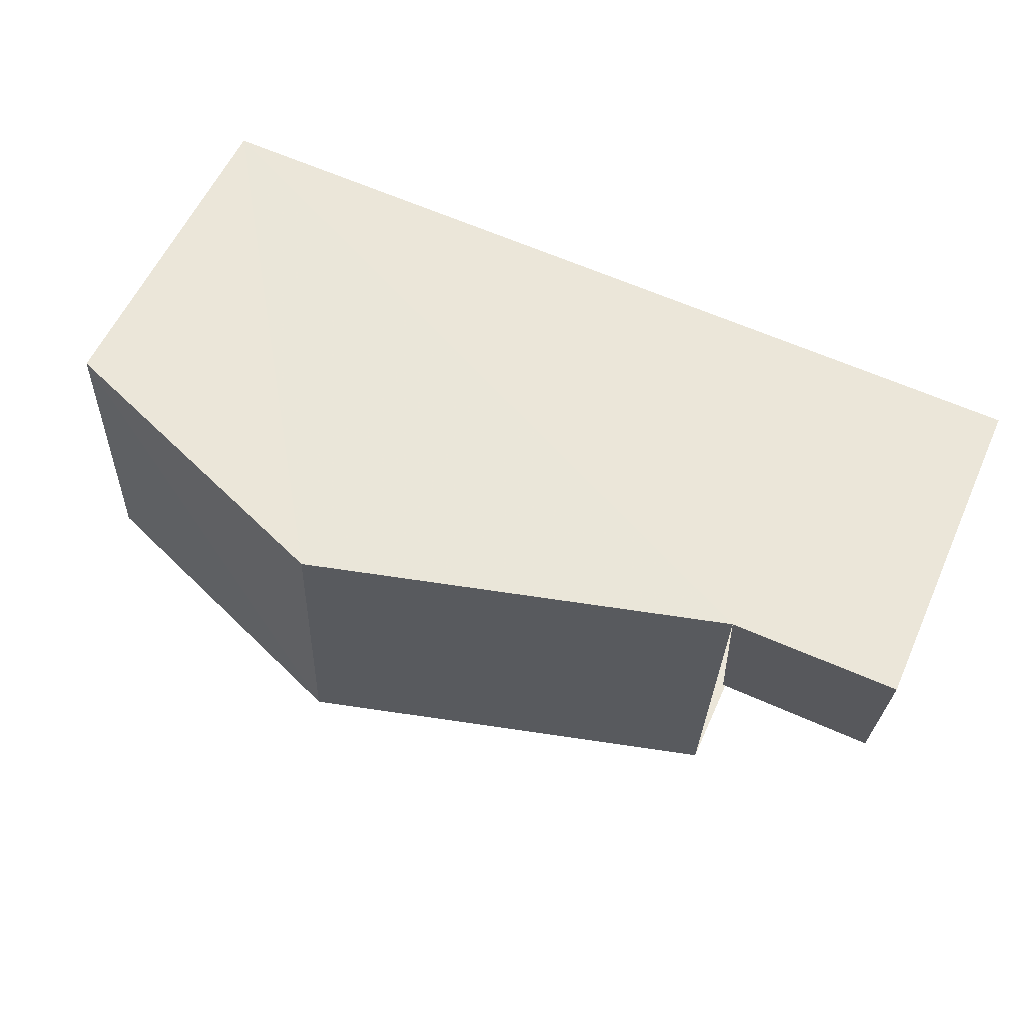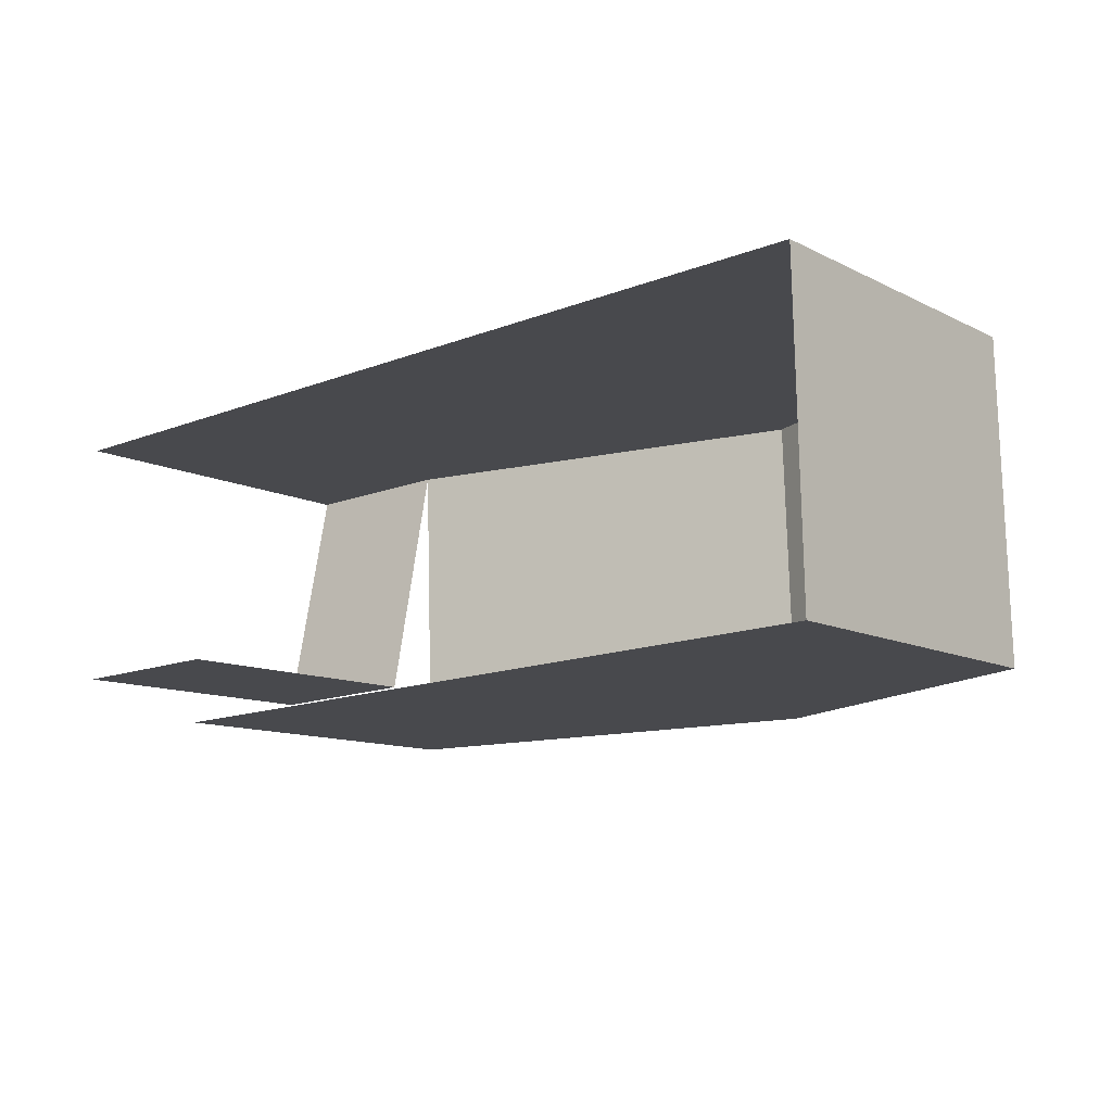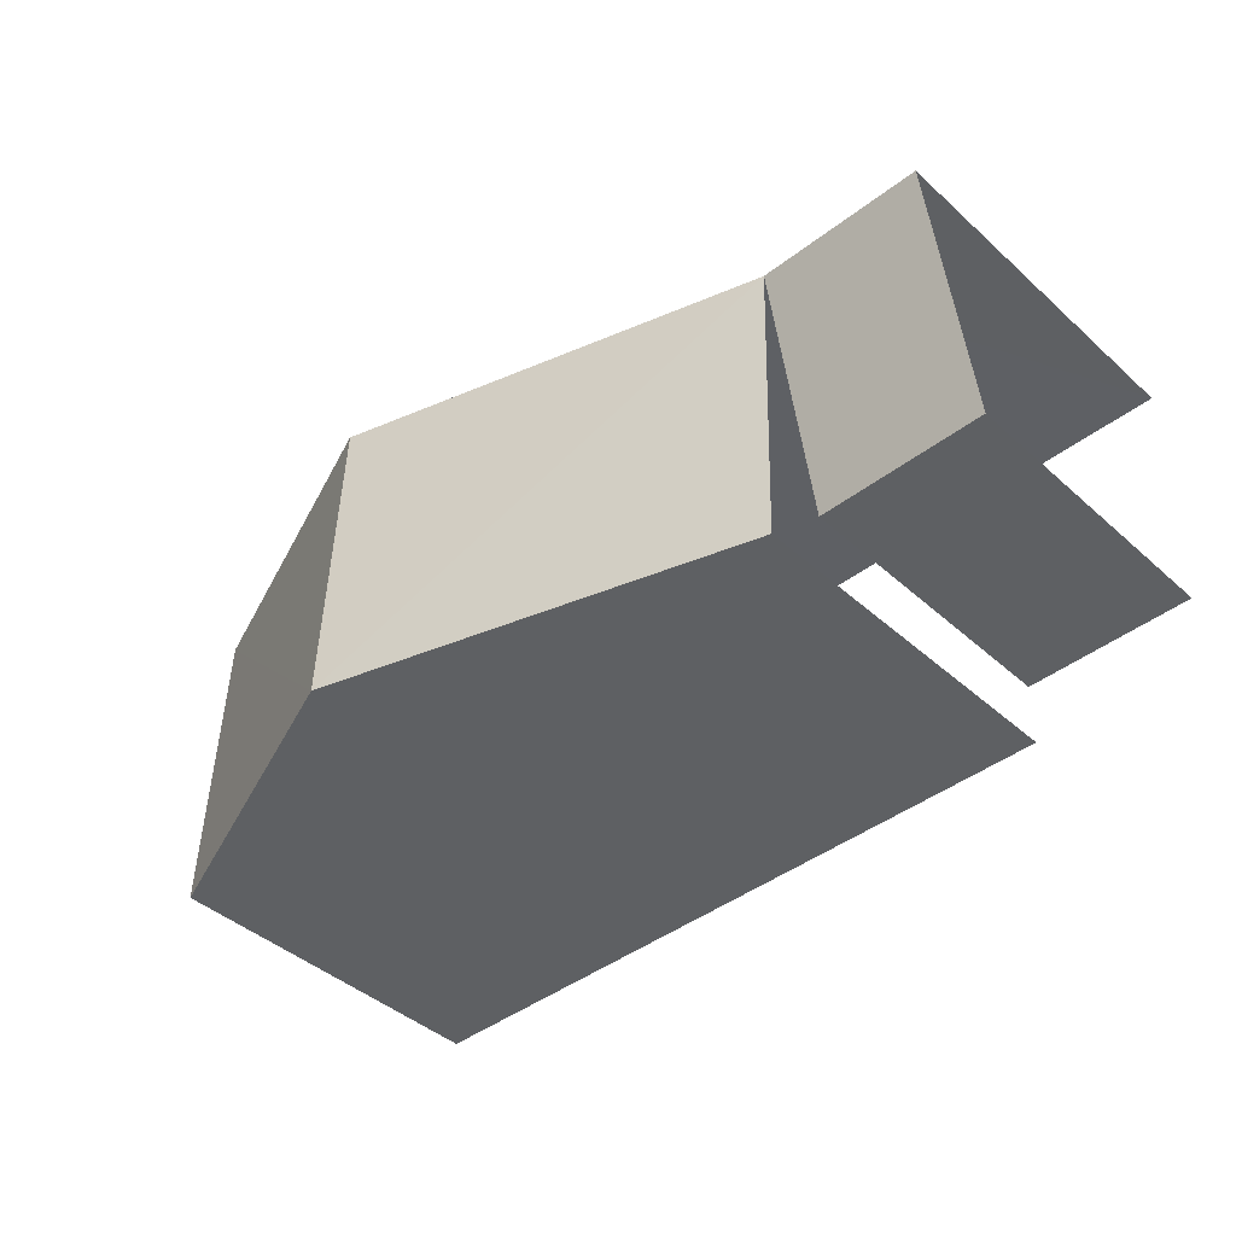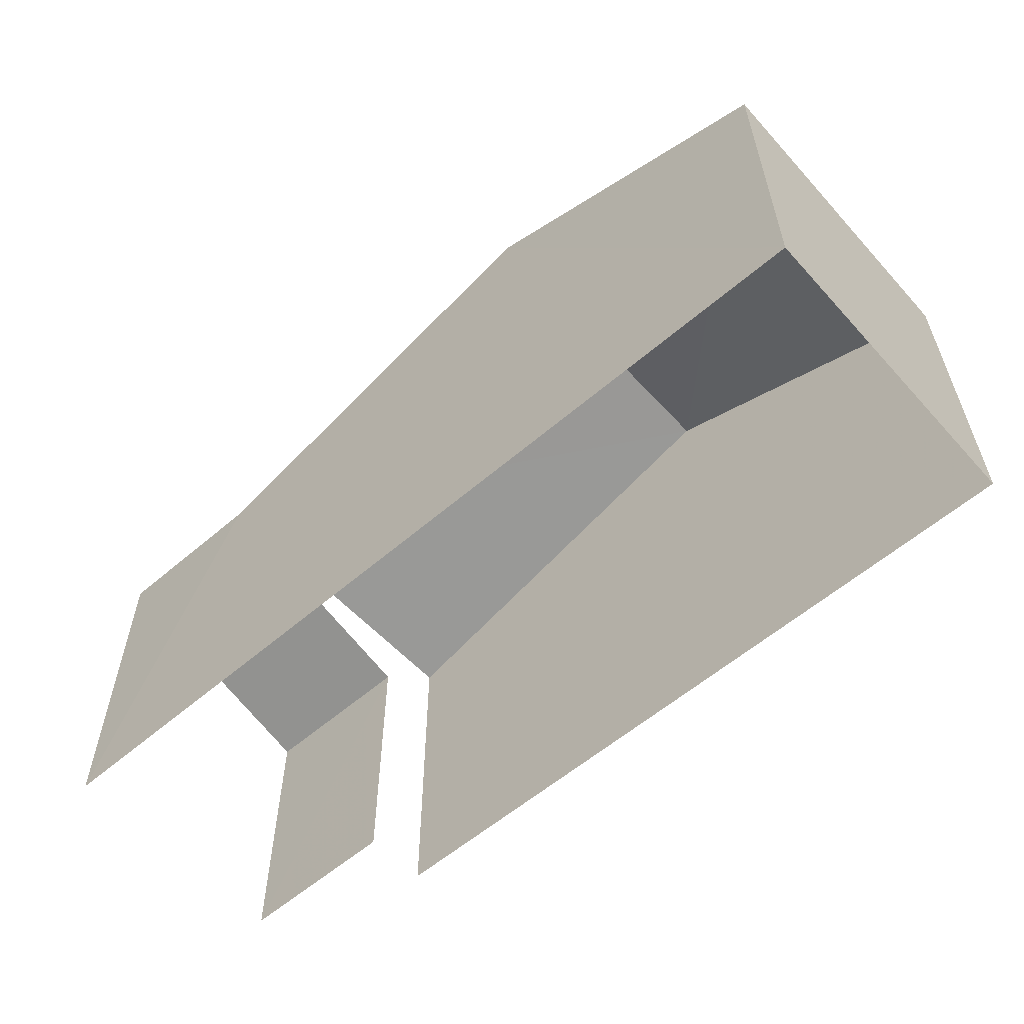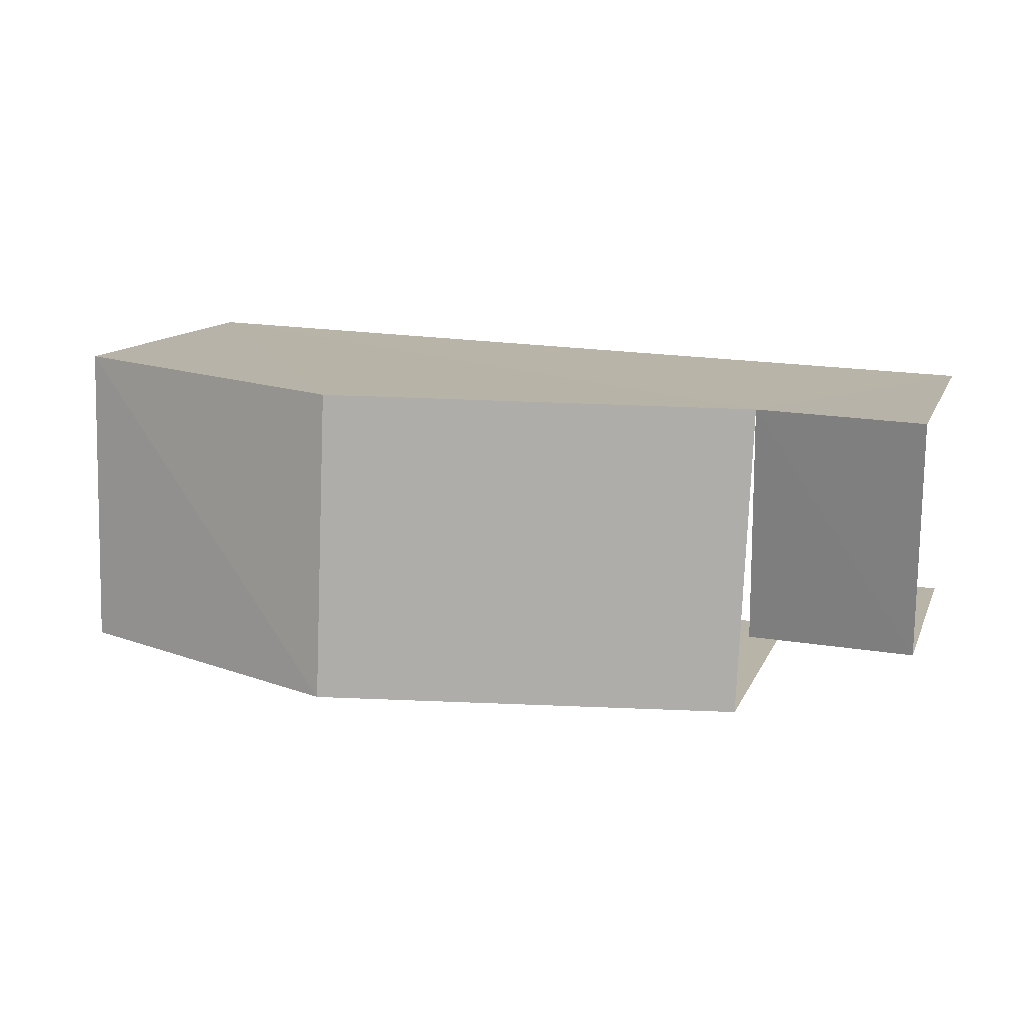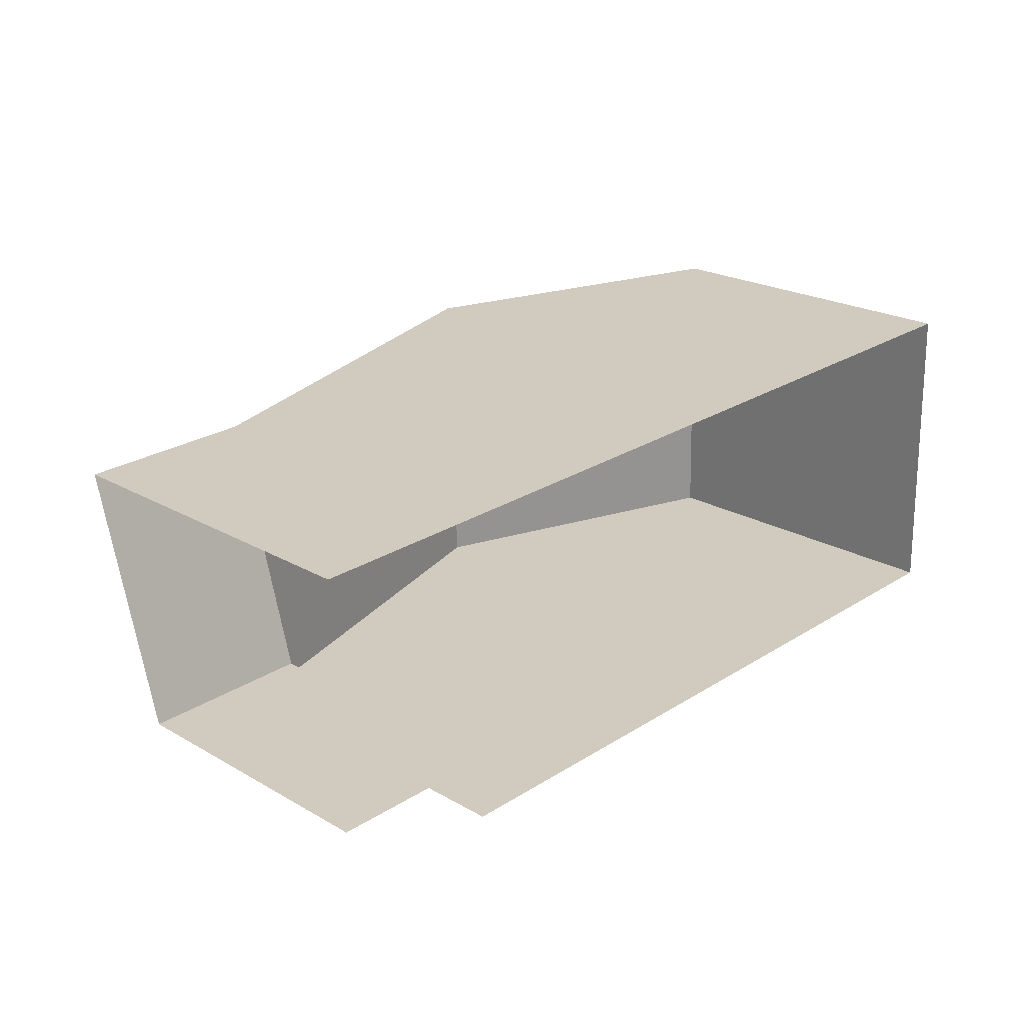
<metadata>
{"format":"obj","ext":"obj","renderer":"f3d","projection":"perspective","resolution":1024,"background":"white","views":[{"elev":58.0,"azim":24.1,"up":"+Y"},{"elev":-11.3,"azim":-140.2,"up":"+Y"},{"elev":-43.9,"azim":43.9,"up":"+Y"},{"elev":-57.8,"azim":-140.2,"up":"+Z"},{"elev":12.2,"azim":16.8,"up":"+Y"},{"elev":22.4,"azim":134.7,"up":"+Y"}]}
</metadata>
<code>
v -3.737e+05 -1.054e+05 20.62
v -3.737e+05 -1.054e+05 20.62
v -3.737e+05 -1.054e+05 20.62
v -3.737e+05 -1.054e+05 20.62
v -3.737e+05 -1.054e+05 20.61
v -3.737e+05 -1.054e+05 20.61
v -3.737e+05 -1.054e+05 25.2
v -3.737e+05 -1.054e+05 24.38
v -3.737e+05 -1.054e+05 24.38
v -3.737e+05 -1.054e+05 25.2
v -3.737e+05 -1.054e+05 26.78
v -3.737e+05 -1.054e+05 25.2
v -3.737e+05 -1.054e+05 26.78
v -3.737e+05 -1.054e+05 25.2
v -3.737e+05 -1.054e+05 25.21
f 1 2 3
f 2 4 3
f 3 5 6
f 3 4 5
f 9 6 5
f 10 9 5
f 1 8 12
f 12 8 7
f 3 8 1
f 7 8 9
f 10 7 9
f 11 12 7
f 13 11 7
f 14 15 11
f 13 14 11
f 15 2 11
f 2 1 11
f 1 12 11
f 8 6 9
f 8 3 6
f 15 4 2
f 15 14 4
f 14 13 4
f 4 7 5
f 7 10 5
f 4 13 7

</code>
